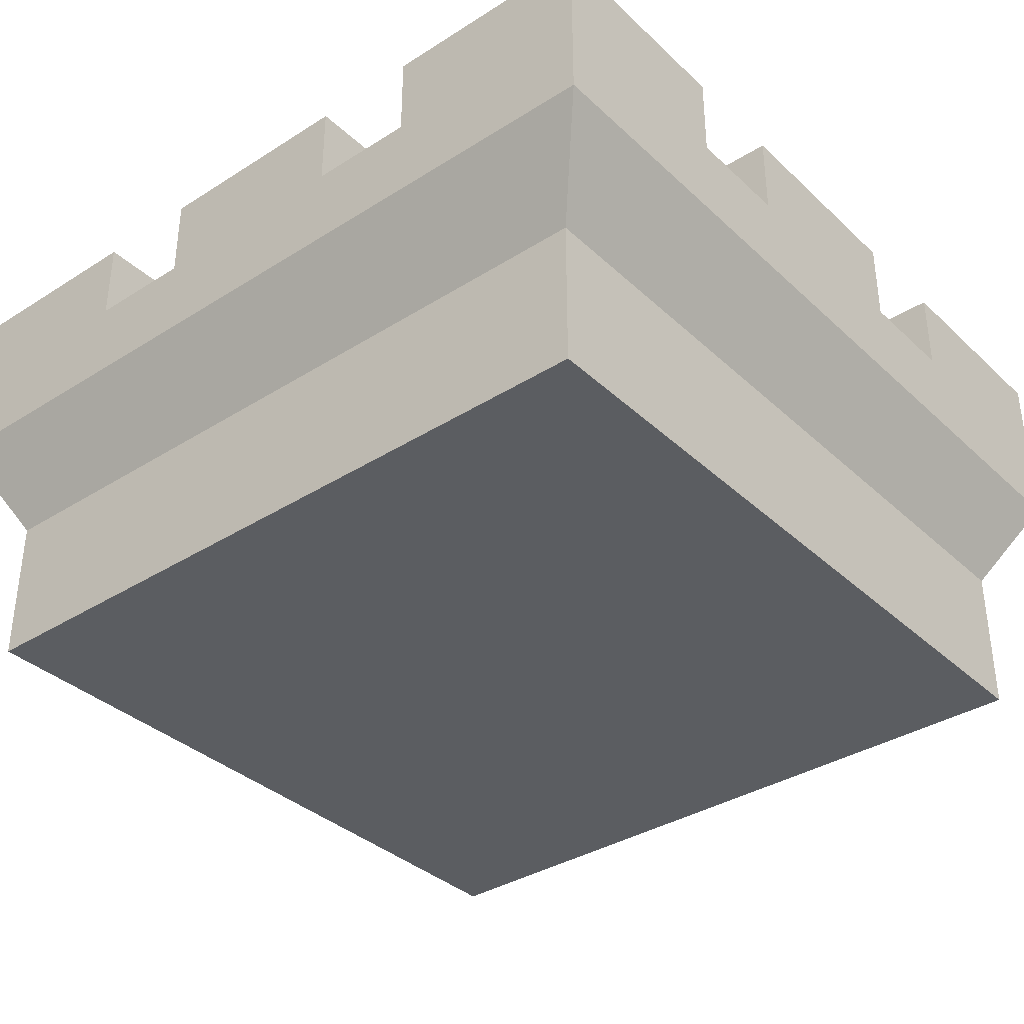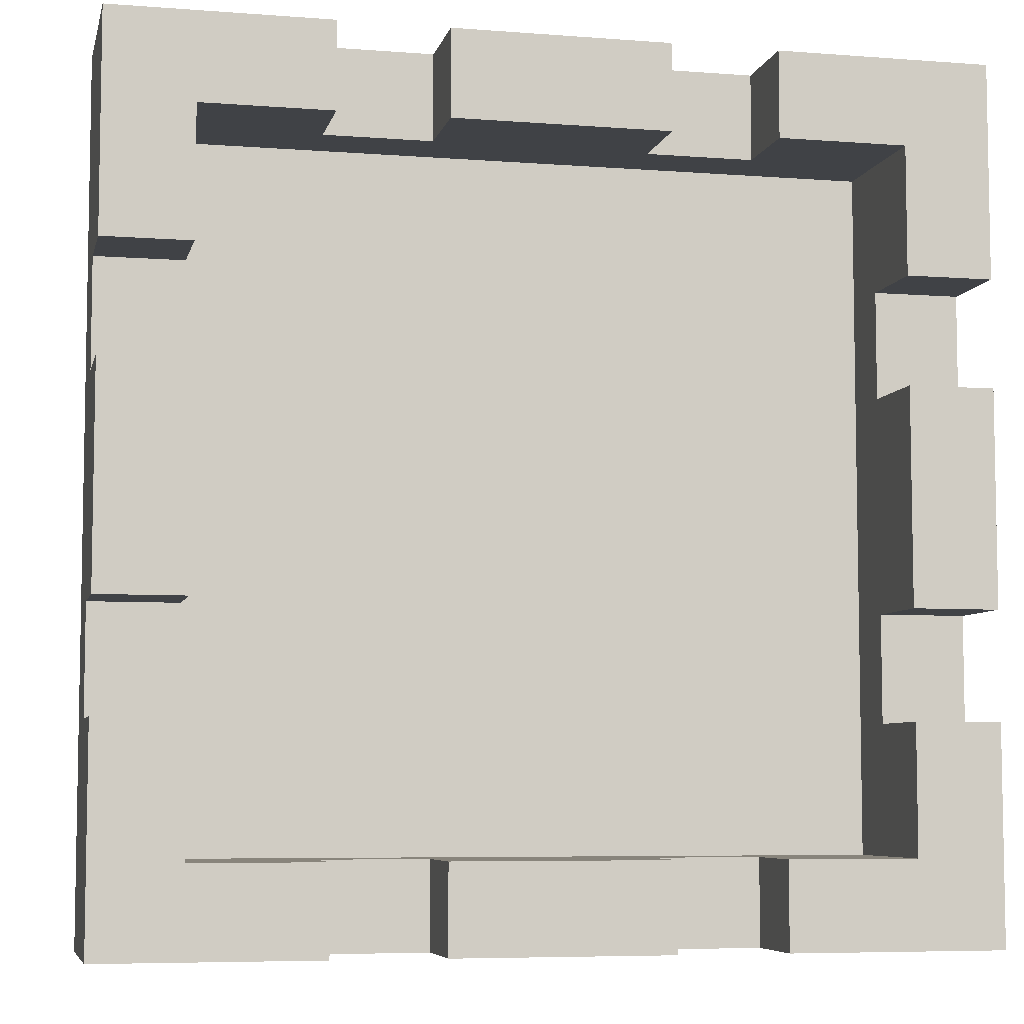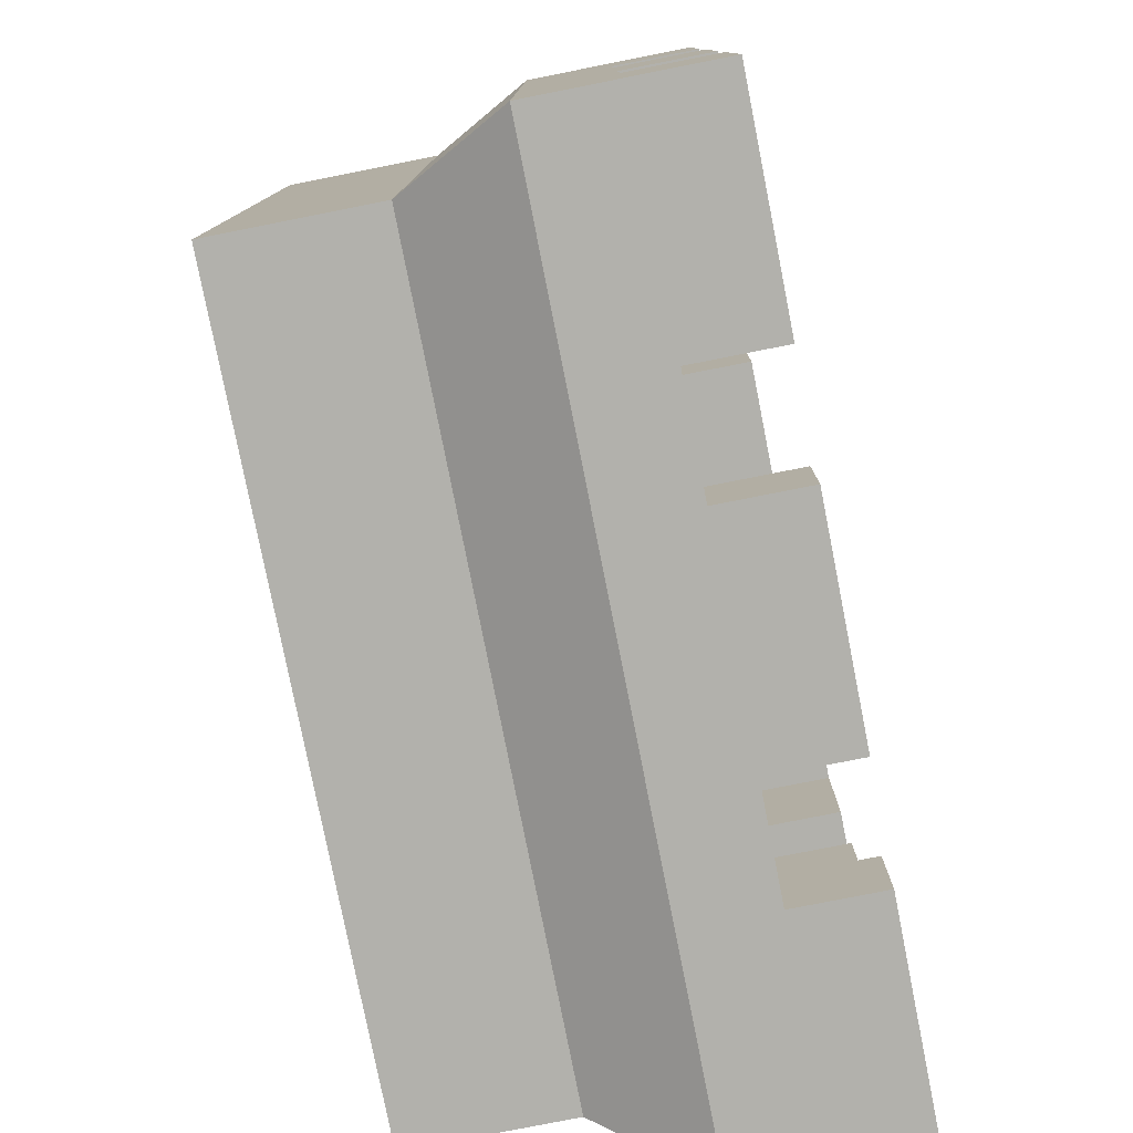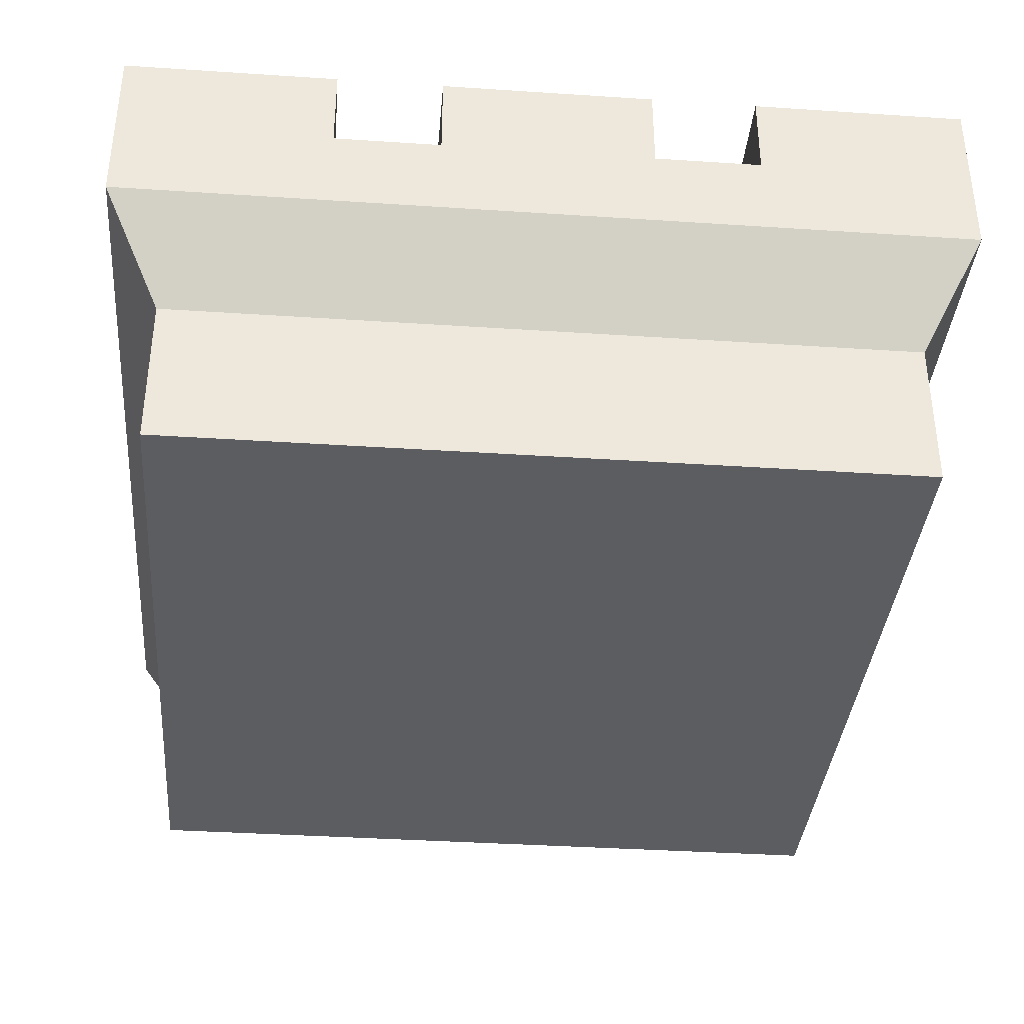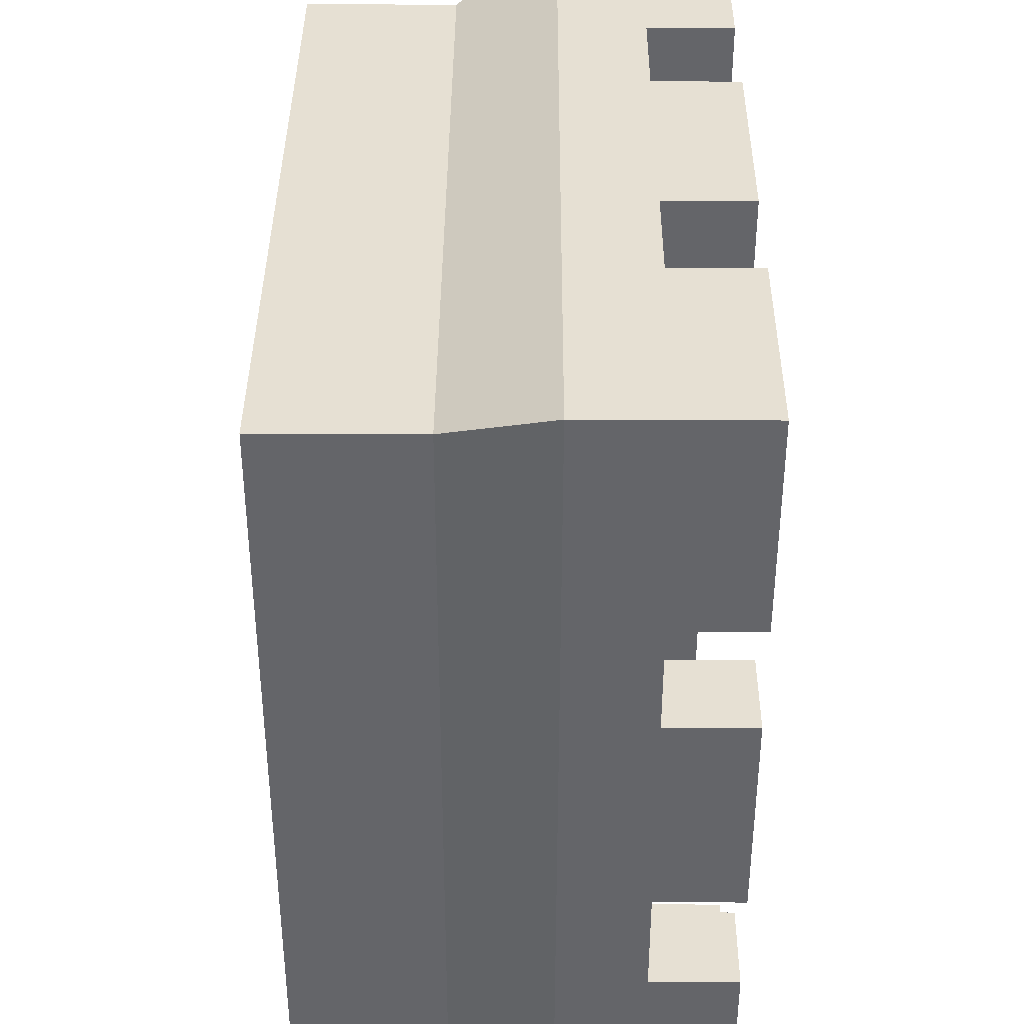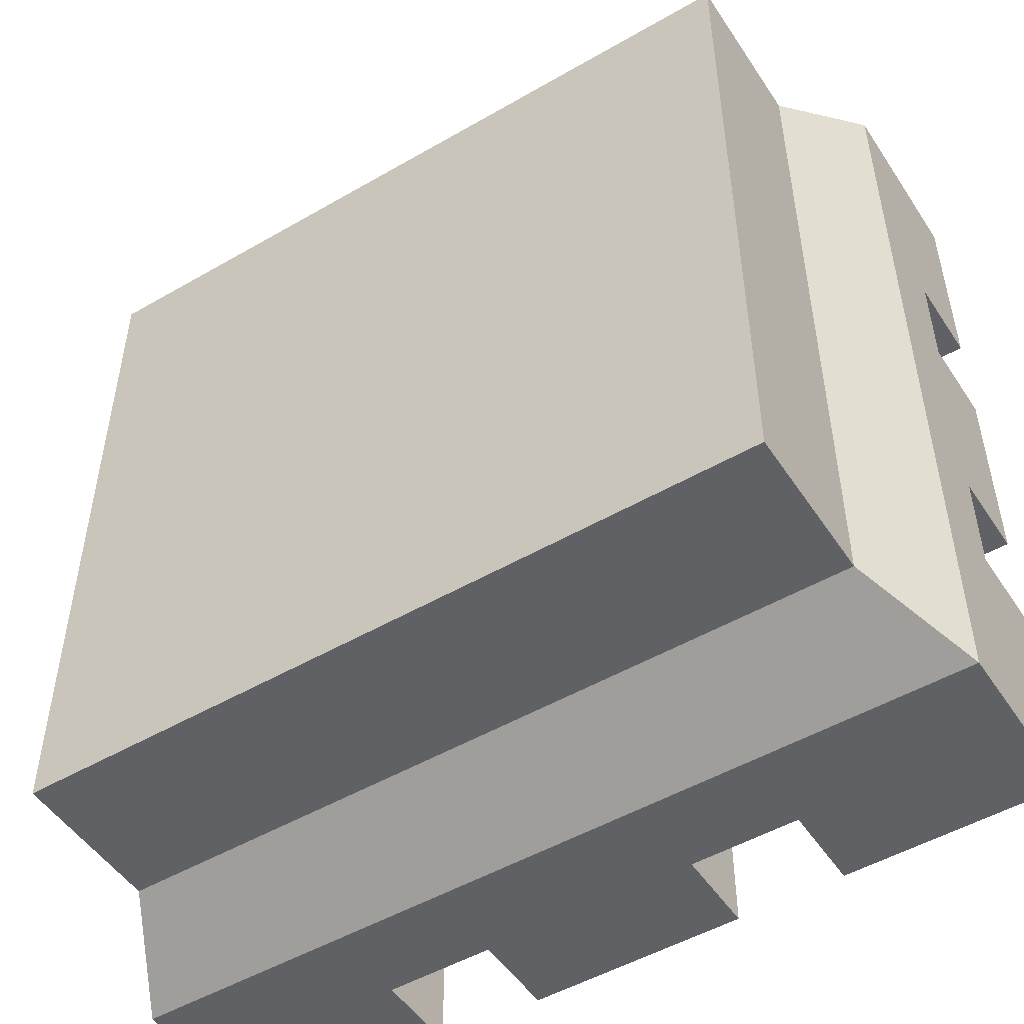
<metadata>
{"format":"obj","ext":"obj","renderer":"f3d","projection":"perspective","resolution":1024,"background":"white","views":[{"elev":-35.8,"azim":-140.3,"up":"+Y"},{"elev":-6.5,"azim":167.2,"up":"+Z"},{"elev":-78.9,"azim":101.2,"up":"+Z"},{"elev":-36.9,"azim":175.1,"up":"+Y"},{"elev":38.3,"azim":90.4,"up":"+Z"},{"elev":-50.4,"azim":32.4,"up":"+Z"}]}
</metadata>
<code>
o towerSquare_topA
v 4 2.4 4
v 2 3.2 4
v -4 2.4 4
v 4 4 4
v 1 3.2 4
v -1 3.2 4
v 2 4 4
v -1 4 4
v 1 4 4
v -2 3.2 4
v -4 4 4
v -2 4 4
v 4 4 1
v 4 3.2 -1
v 4 4 -1
v 4 3.2 1
v 4 3.2 -2
v 4 2.4 -4
v 4 4 -2
v 4 4 -4
v 4 3.2 2
v 4 4 2
v -4 2.4 -4
v -2 3.2 -4
v -4 4 -4
v -1 3.2 -4
v 1 3.2 -4
v -2 4 -4
v 1 4 -4
v -1 4 -4
v 2 3.2 -4
v 2 4 -4
v -3.48 -0 3.48
v 3.48 0 -3.48
v 3.48 -0 3.48
v -3.48 0 -3.48
v -4 3.2 -2
v -4 3.2 -1
v -4 3.2 1
v -4 4 -1
v -4 3.2 2
v -4 4 2
v -4 4 1
v -4 4 -2
v -3.196 4 3.196
v -3.196 4 2
v -2 4 3.196
v 3.196 4 2
v 3.196 4 3.196
v 2 4 3.196
v 3.196 4 -3.196
v 2 4 -3.196
v 3.196 4 -2
v -2 4 -3.196
v -3.196 4 -3.196
v -3.196 4 -2
v 3.196 3.2 -2
v 3.196 3.2 -1
v 3.196 3.2 2
v -2 3.2 3.196
v -1 3.2 3.196
v 2 3.2 3.196
v -3.196 3.2 2
v -3.196 3.2 -1
v -3.196 3.2 -2
v 2 3.2 -3.196
v 1 3.2 -3.196
v -2 3.2 -3.196
v 3.196 2.64 -3.196
v 3.196 2.64 3.196
v 3.196 3.2 1
v 3.196 4 -1
v 3.196 4 1
v -3.196 2.64 -3.196
v -1 3.2 -3.196
v 1 4 -3.196
v -1 4 -3.196
v -3.196 4 1
v -3.196 4 -1
v -3.196 3.2 1
v -3.196 2.64 3.196
v 1 3.2 3.196
v -1 4 3.196
v 1 4 3.196
v -3.48 0.72 -3.48
v -3.48 0.72 3.48
v 3.48 0.72 3.48
v 3.48 0.72 -3.48
v -2.394 2.64 -2.394
v 2.394 2.64 2.394
v 2.394 2.64 -2.394
v -2.394 2.64 2.394
v 3.48 1.44 3.48
v -3.48 1.44 3.48
v 3.48 1.44 -3.48
v -3.48 1.44 -3.48
f 1 2 3
f 2 1 4
f 3 2 5
f 3 5 6
f 2 4 7
f 5 8 6
f 8 5 9
f 10 3 6
f 3 10 11
f 11 10 12
f 13 14 15
f 16 14 13
f 1 14 16
f 1 17 14
f 18 17 1
f 18 19 17
f 19 18 20
f 1 16 21
f 1 21 4
f 4 21 22
f 23 24 18
f 24 23 25
f 18 24 26
f 18 26 27
f 24 25 28
f 26 29 27
f 29 26 30
f 31 18 27
f 18 31 20
f 20 31 32
f 33 34 35
f 34 33 36
f 23 37 25
f 37 23 3
f 37 3 38
f 38 3 39
f 38 39 40
f 39 3 41
f 41 3 42
f 42 3 11
f 43 40 39
f 44 25 37
f 42 45 46
f 11 45 42
f 12 45 11
f 45 12 47
f 48 4 22
f 4 48 49
f 4 49 7
f 7 49 50
f 20 51 19
f 51 20 32
f 51 32 52
f 53 19 51
f 25 54 28
f 54 25 55
f 55 25 56
f 56 25 44
f 57 14 17
f 14 57 58
f 19 57 17
f 57 19 53
f 48 21 59
f 21 48 22
f 60 6 61
f 6 60 10
f 12 60 47
f 60 12 10
f 2 50 62
f 50 2 7
f 42 63 41
f 63 42 46
f 37 64 65
f 64 37 38
f 56 37 65
f 37 56 44
f 27 66 31
f 66 27 67
f 66 32 31
f 32 66 52
f 54 24 28
f 24 54 68
f 69 57 51
f 57 69 70
f 57 70 58
f 58 70 71
f 58 71 72
f 71 70 59
f 59 70 48
f 48 70 49
f 73 72 71
f 53 51 57
f 69 66 74
f 66 69 51
f 66 51 52
f 67 74 66
f 75 74 67
f 76 75 67
f 75 76 77
f 68 74 75
f 74 68 55
f 55 68 54
f 78 64 79
f 80 64 78
f 81 64 80
f 81 65 64
f 74 65 81
f 74 56 65
f 56 74 55
f 81 80 63
f 81 63 45
f 45 63 46
f 81 60 70
f 60 81 45
f 60 45 47
f 61 70 60
f 82 70 61
f 83 82 61
f 82 83 84
f 62 70 82
f 70 62 49
f 49 62 50
f 33 85 36
f 85 33 86
f 87 33 35
f 33 87 86
f 87 34 88
f 34 87 35
f 85 34 36
f 34 85 88
f 24 75 26
f 75 24 68
f 71 21 16
f 21 71 59
f 39 63 80
f 63 39 41
f 82 2 62
f 2 82 5
f 40 78 79
f 78 40 43
f 40 64 38
f 64 40 79
f 78 39 80
f 39 78 43
f 83 9 84
f 9 83 8
f 6 83 61
f 83 6 8
f 9 82 84
f 82 9 5
f 72 13 15
f 13 72 73
f 72 14 58
f 14 72 15
f 13 71 16
f 71 13 73
f 30 76 29
f 76 30 77
f 76 27 29
f 27 76 67
f 75 30 26
f 30 75 77
f 89 90 91
f 90 89 92
f 93 86 87
f 86 93 94
f 1 95 18
f 95 1 93
f 96 3 23
f 3 96 94
f 86 96 85
f 96 86 94
f 96 88 85
f 88 96 95
f 23 95 96
f 95 23 18
f 1 94 93
f 94 1 3
f 93 88 95
f 88 93 87
f 69 91 70
f 91 69 74
f 91 74 89
f 89 74 92
f 90 70 91
f 70 90 81
f 81 90 92
f 81 92 74

</code>
